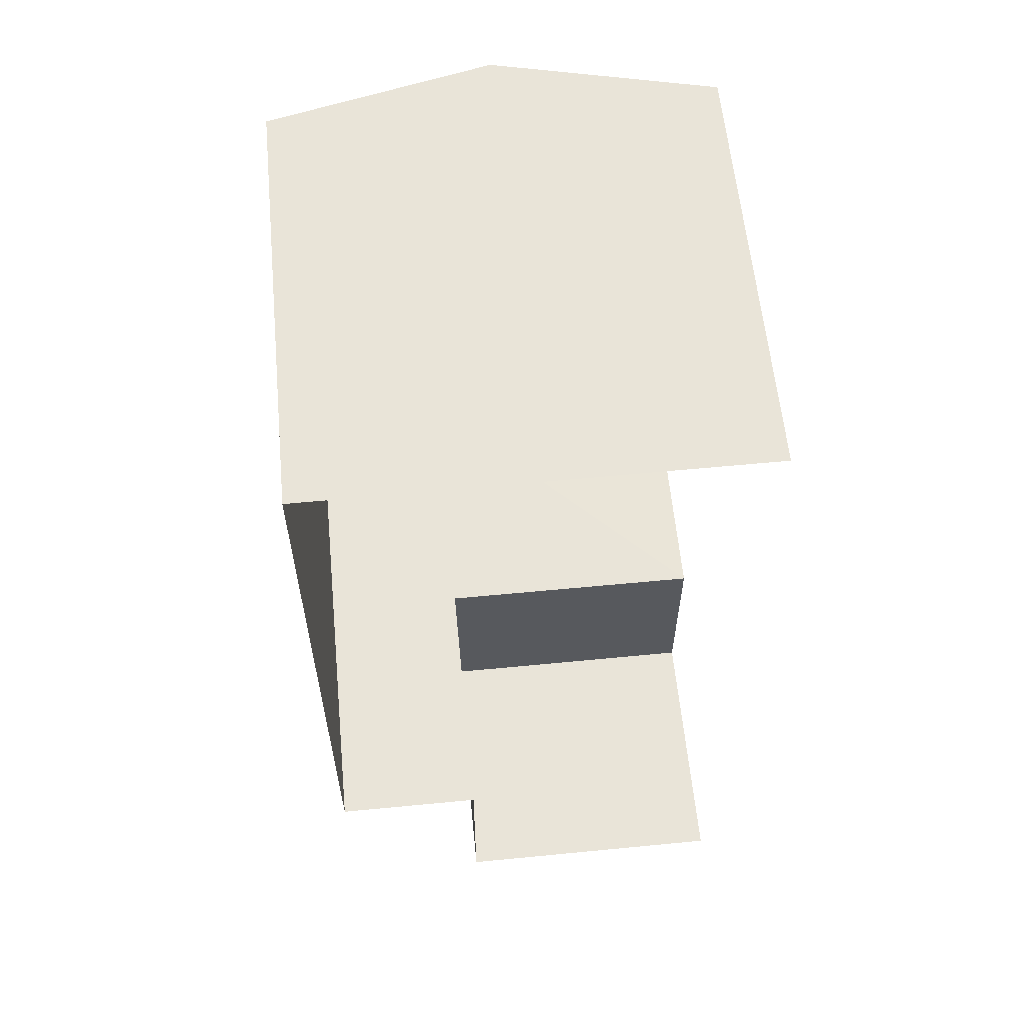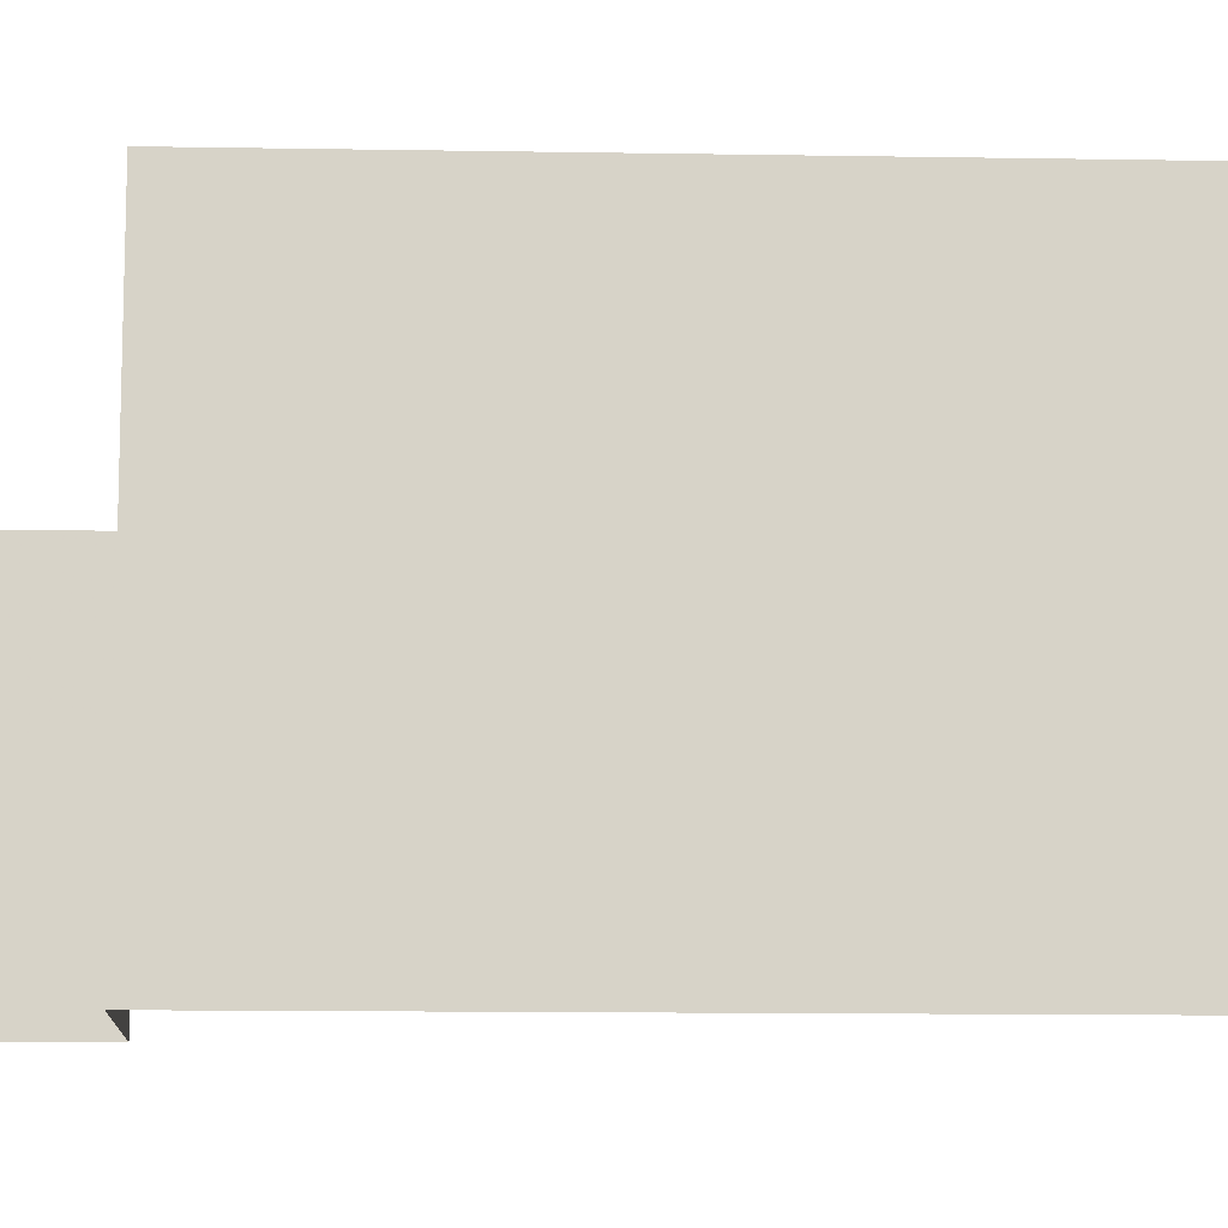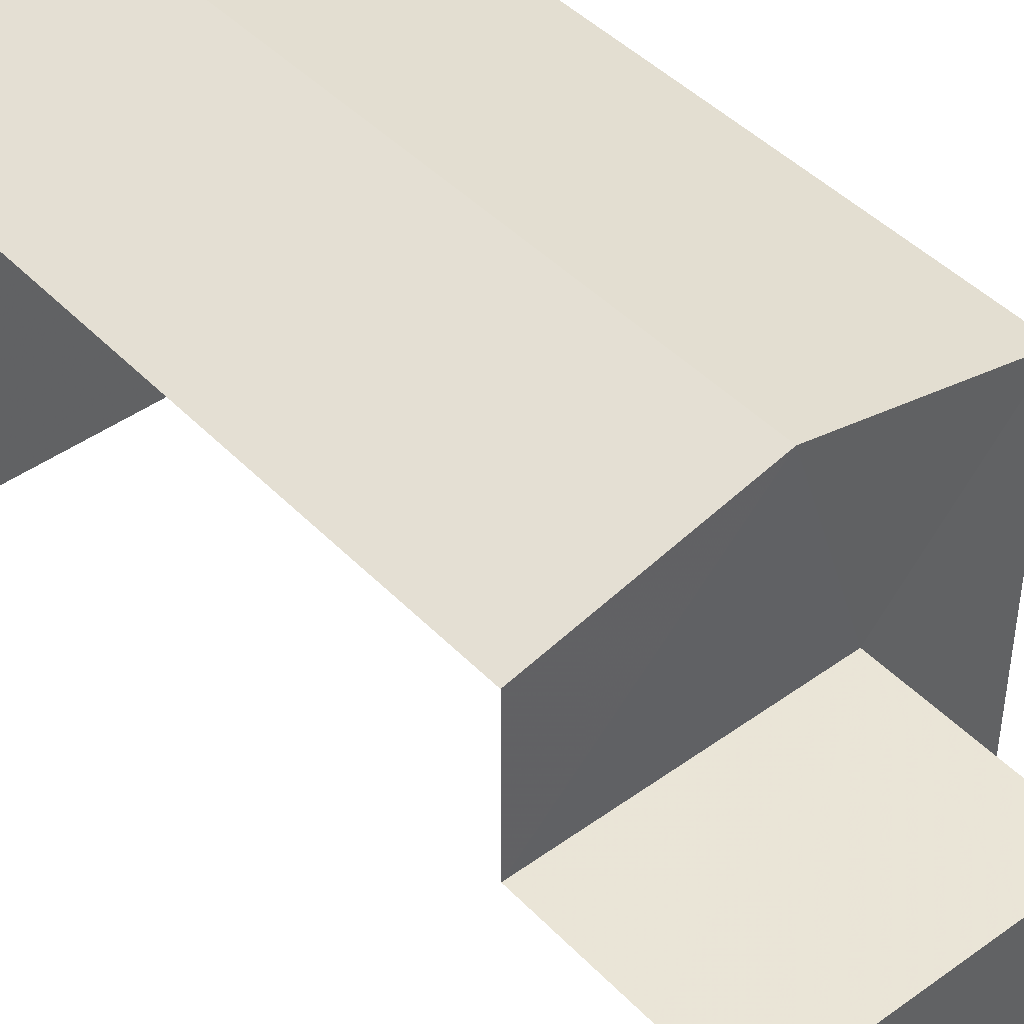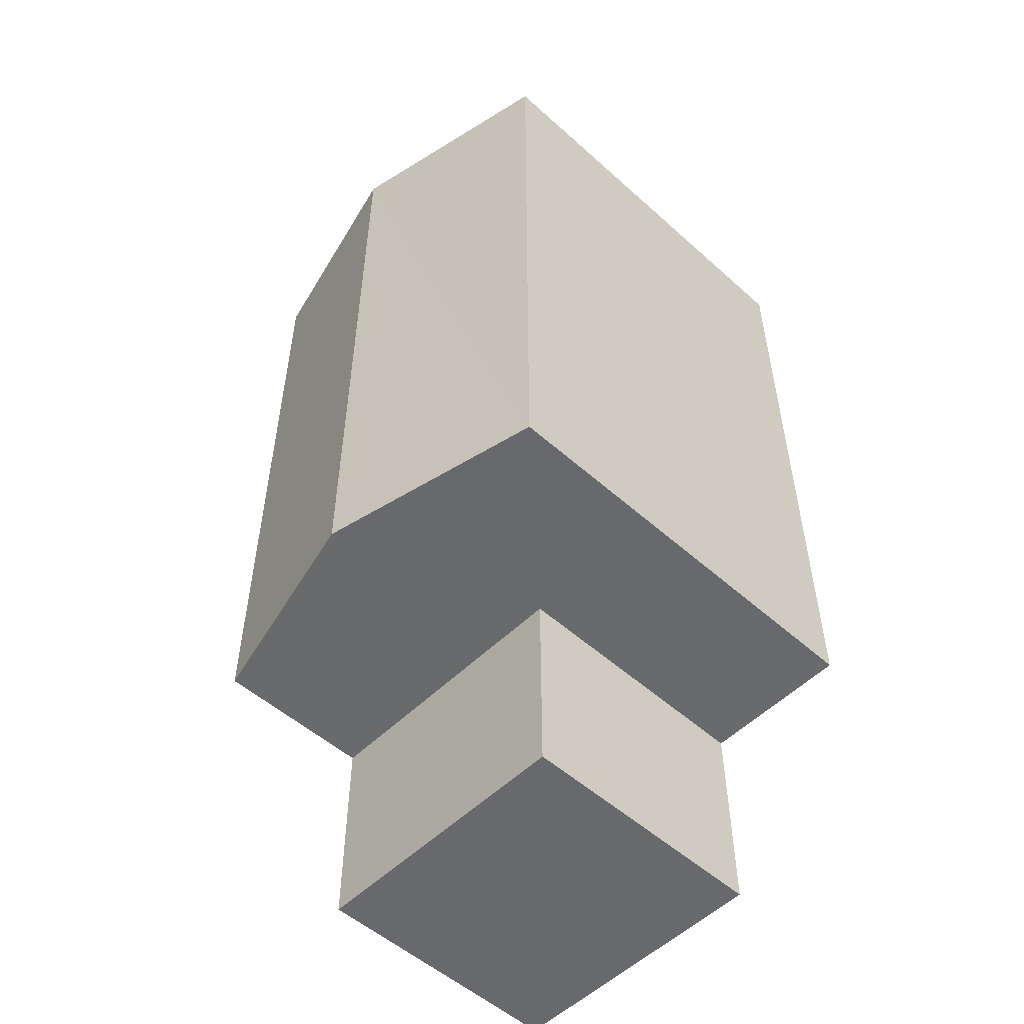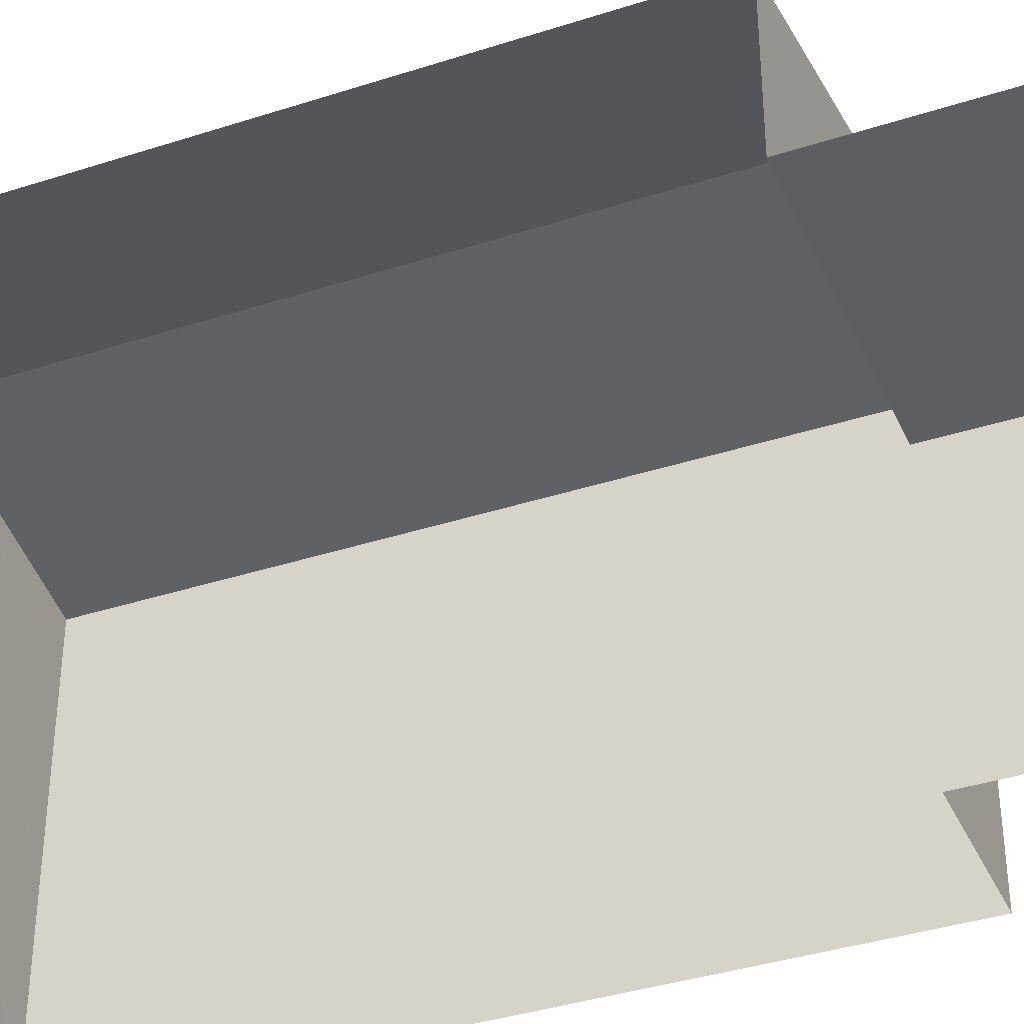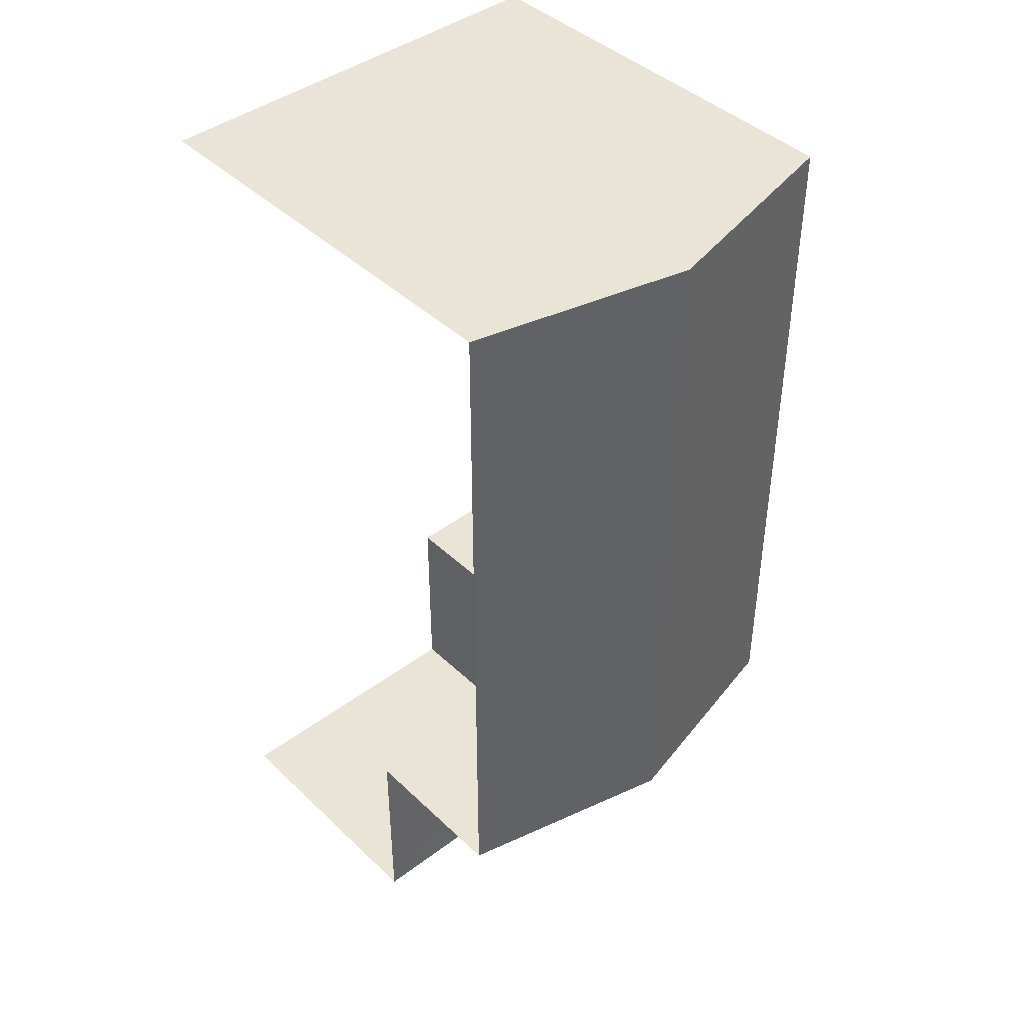
<metadata>
{"format":"obj","ext":"obj","renderer":"f3d","projection":"perspective","resolution":1024,"background":"white","views":[{"elev":59.9,"azim":174.3,"up":"+Y"},{"elev":-12.0,"azim":87.6,"up":"+Z"},{"elev":44.0,"azim":-40.0,"up":"+Z"},{"elev":-52.8,"azim":46.3,"up":"+Y"},{"elev":-38.0,"azim":-67.6,"up":"+Z"},{"elev":42.7,"azim":-41.8,"up":"+Y"}]}
</metadata>
<code>
v -3.723e+05 -1.041e+05 29.78
v -3.723e+05 -1.041e+05 29.78
v -3.723e+05 -1.041e+05 29.78
v -3.723e+05 -1.041e+05 29.78
v -3.723e+05 -1.041e+05 29.78
v -3.723e+05 -1.041e+05 29.78
v -3.723e+05 -1.041e+05 36.36
v -3.723e+05 -1.041e+05 36.36
v -3.723e+05 -1.041e+05 37.14
v -3.723e+05 -1.041e+05 37.14
v -3.723e+05 -1.041e+05 36.36
v -3.723e+05 -1.041e+05 36.36
v -3.723e+05 -1.041e+05 33.88
v -3.723e+05 -1.041e+05 33.88
v -3.723e+05 -1.041e+05 33.88
v -3.723e+05 -1.041e+05 33.88
f 1 2 3
f 3 2 4
f 4 2 5
f 2 6 5
f 11 12 16
f 12 4 16
f 16 5 14
f 16 4 5
f 7 8 9
f 10 7 9
f 9 11 10
f 9 12 11
f 13 14 15
f 13 16 14
f 14 5 6
f 15 14 6
f 8 1 3
f 8 7 1
f 8 3 9
f 3 4 9
f 4 12 9
f 2 1 13
f 16 13 10
f 11 16 10
f 13 1 7
f 13 7 10
f 2 15 6
f 2 13 15

</code>
